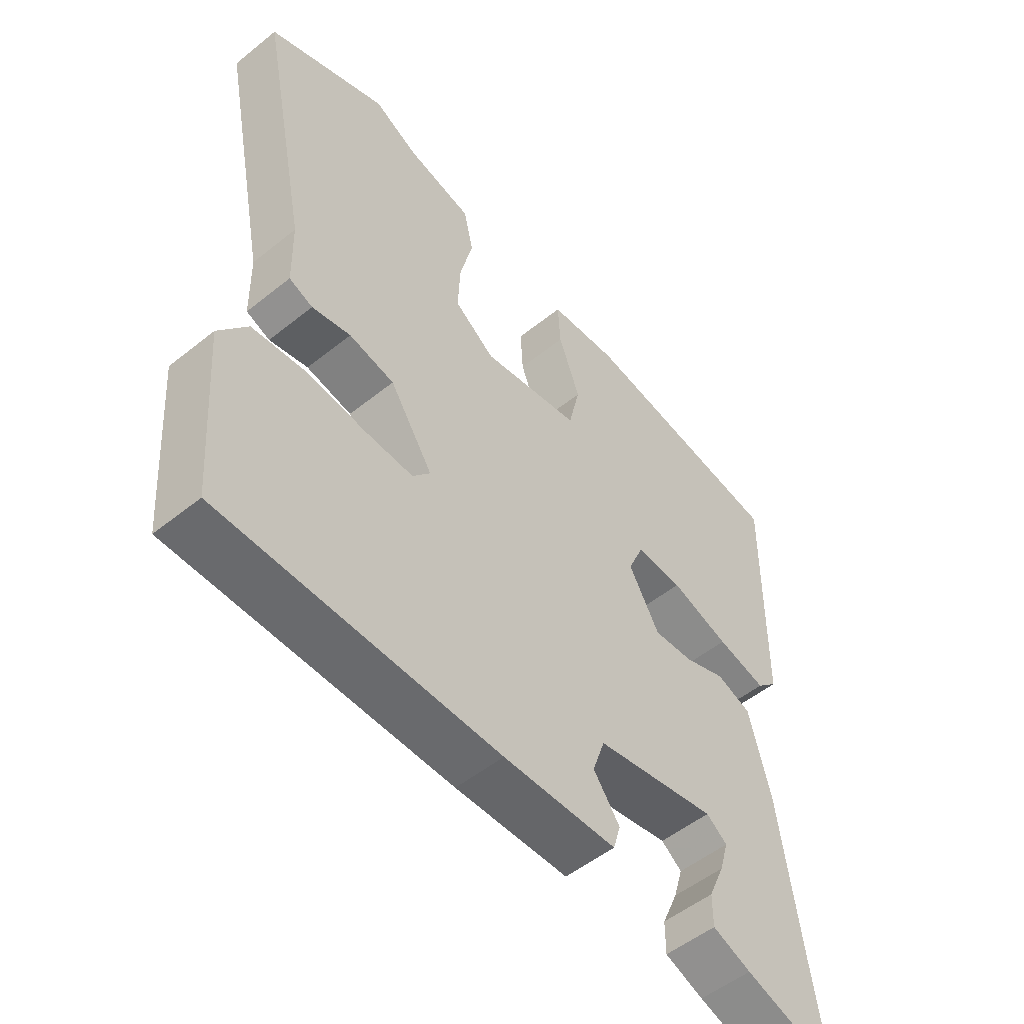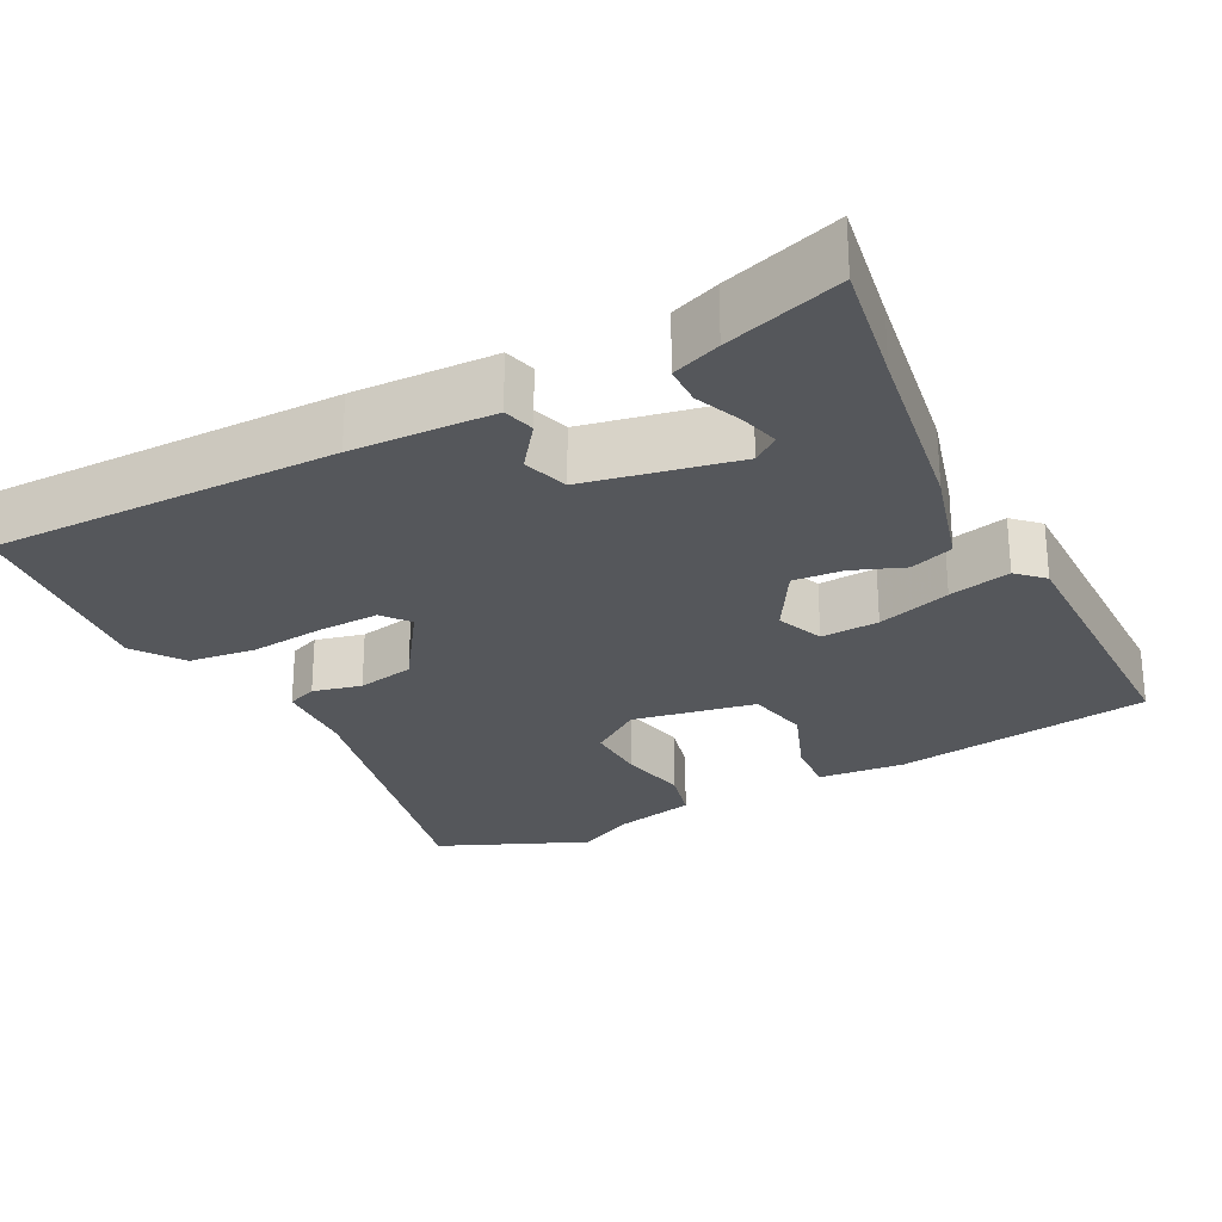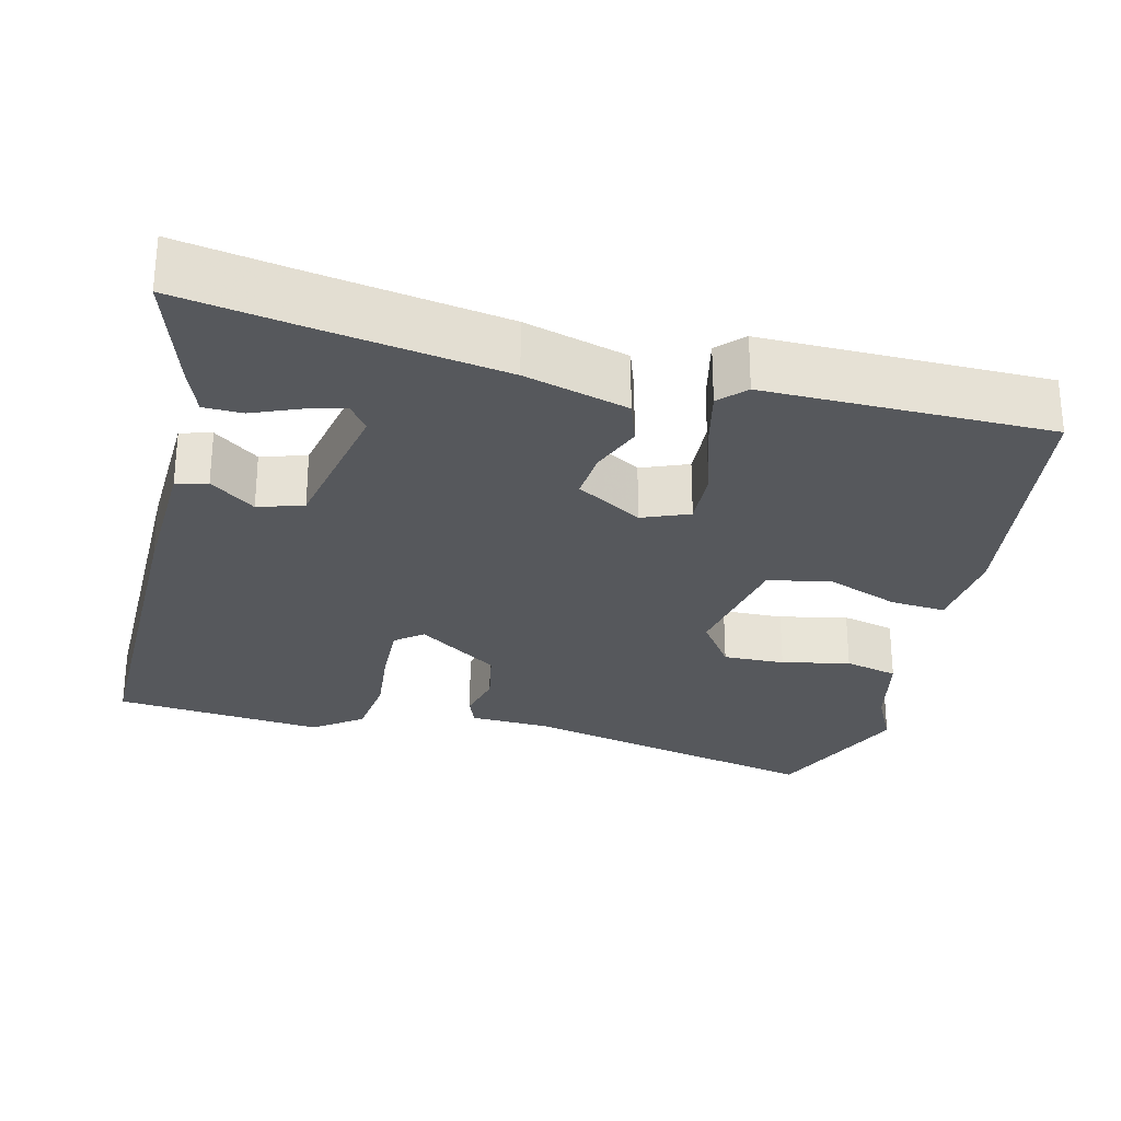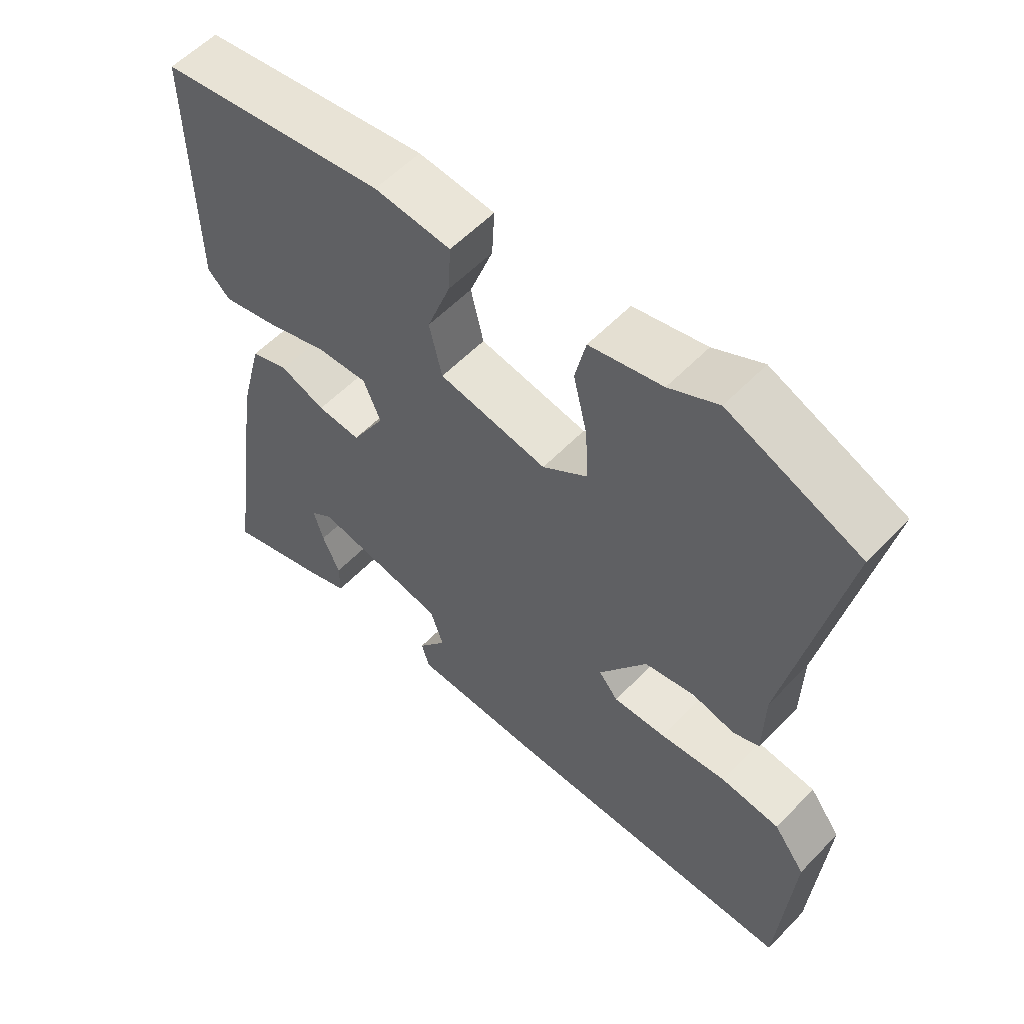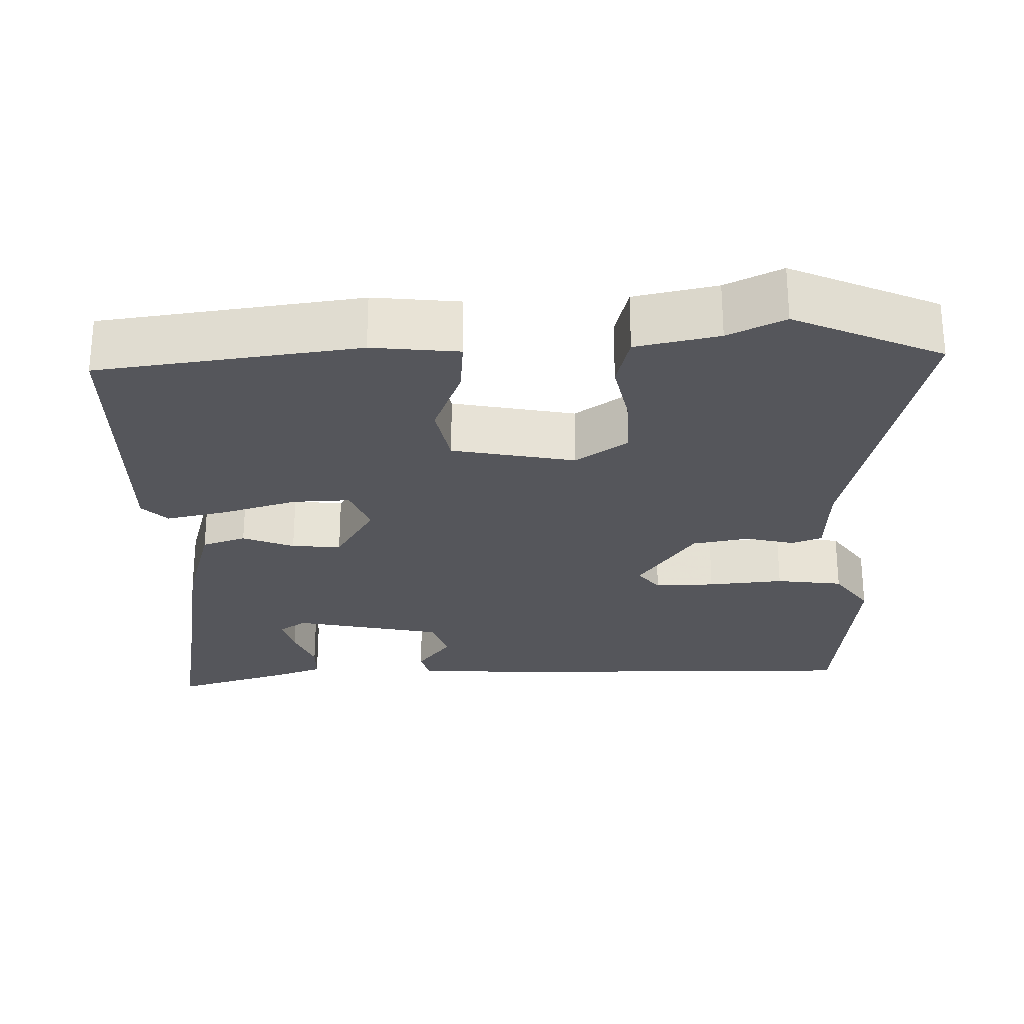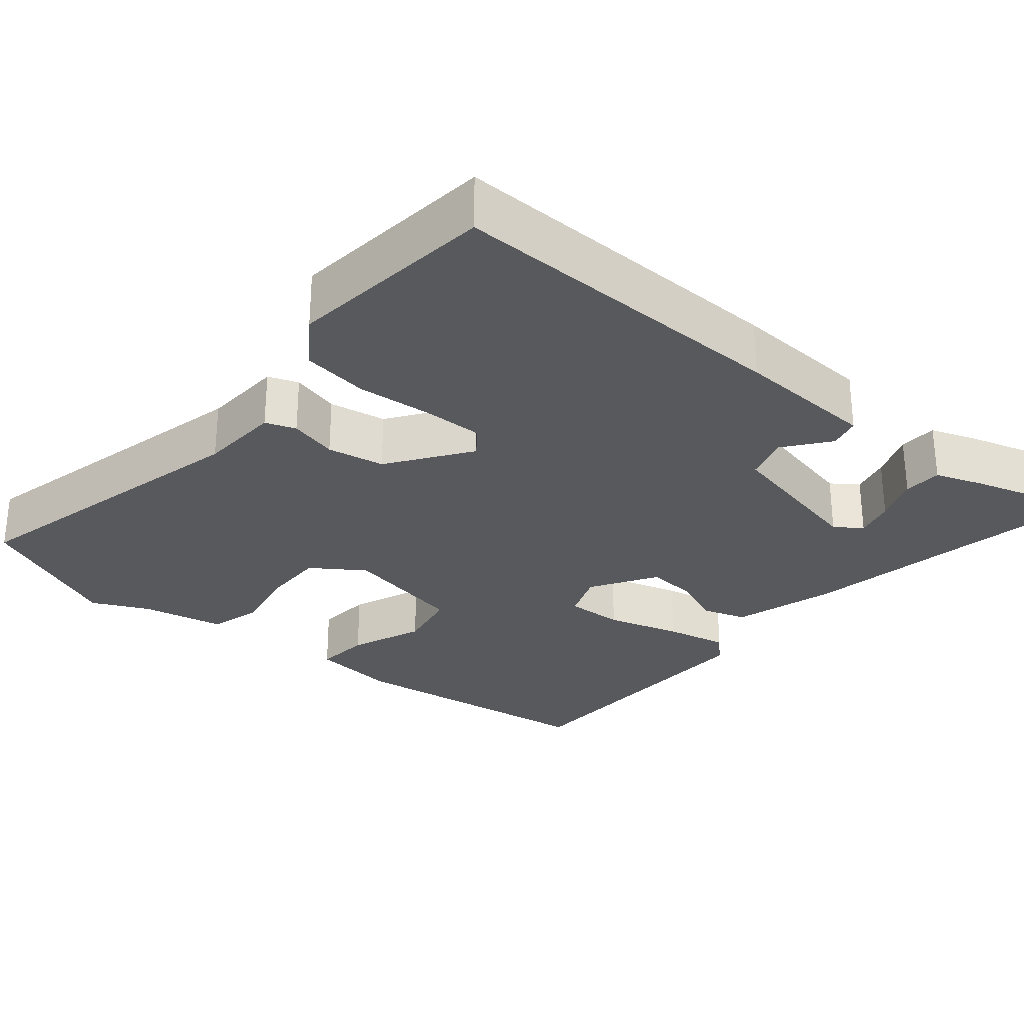
<metadata>
{"format":"obj","ext":"obj","renderer":"f3d","projection":"perspective","resolution":1024,"background":"white","views":[{"elev":-52.4,"azim":130.9,"up":"+Z"},{"elev":-26.4,"azim":-153.7,"up":"+Y"},{"elev":-27.9,"azim":-105.0,"up":"+Y"},{"elev":57.2,"azim":43.2,"up":"+Z"},{"elev":-26.3,"azim":-0.1,"up":"+Y"},{"elev":-29.0,"azim":138.2,"up":"+Y"}]}
</metadata>
<code>
v 0.337 0.07 0.567
v 0.533 0.07 0.487
v 0.453 0.07 0.085
v 0.451 0.07 -0.022
v 0.412 0.07 -0.038
v 0.348 0.07 -0.024
v 0.273 0.07 -0.04
v 0.202 0.07 -0.149
v 0.231 0.07 -0.184
v 0.31 0.07 -0.18
v 0.409 0.07 -0.168
v 0.497 0.07 -0.177
v 0.544 0.07 -0.24
v 0.524 0.07 -0.516
v 0.069 0.07 -0.523
v -0.117 0.07 -0.52
v -0.129 0.07 -0.479
v -0.086 0.07 -0.419
v -0.106 0.07 -0.36
v -0.305 0.07 -0.324
v -0.339 0.07 -0.35
v -0.324 0.07 -0.401
v -0.298 0.07 -0.461
v -0.298 0.07 -0.512
v -0.361 0.07 -0.537
v -0.513 0.07 -0.588
v -0.489 0.07 -0.426
v -0.455 0.07 -0.182
v -0.42 0.07 -0.045
v -0.363 0.07 -0.024
v -0.295 0.07 -0.049
v -0.23 0.07 -0.053
v -0.18 0.07 0.035
v -0.206 0.07 0.096
v -0.282 0.07 0.091
v -0.378 0.07 0.059
v -0.459 0.07 0.039
v -0.493 0.07 0.071
v -0.498 0.07 0.446
v -0.158 0.07 0.501
v -0.044 0.07 0.492
v -0.048 0.07 0.419
v -0.083 0.07 0.322
v -0.064 0.07 0.24
v 0.098 0.07 0.213
v 0.165 0.07 0.262
v 0.161 0.07 0.343
v 0.14 0.07 0.432
v 0.156 0.07 0.503
v 0.264 0.07 0.529
v 0.337 0 0.567
v 0.533 0 0.487
v 0.453 0 0.085
v 0.451 0 -0.022
v 0.412 0 -0.038
v 0.348 0 -0.024
v 0.273 0 -0.04
v 0.202 0 -0.149
v 0.231 0 -0.184
v 0.31 0 -0.18
v 0.409 0 -0.168
v 0.497 0 -0.177
v 0.544 0 -0.24
v 0.524 0 -0.516
v 0.069 0 -0.523
v -0.117 0 -0.52
v -0.129 0 -0.479
v -0.086 0 -0.419
v -0.106 0 -0.36
v -0.305 0 -0.324
v -0.339 0 -0.35
v -0.324 0 -0.401
v -0.298 0 -0.461
v -0.298 0 -0.512
v -0.361 0 -0.537
v -0.513 0 -0.588
v -0.489 0 -0.426
v -0.455 0 -0.182
v -0.42 0 -0.045
v -0.363 0 -0.024
v -0.295 0 -0.049
v -0.23 0 -0.053
v -0.18 0 0.035
v -0.206 0 0.096
v -0.282 0 0.091
v -0.378 0 0.059
v -0.459 0 0.039
v -0.493 0 0.071
v -0.498 0 0.446
v -0.158 0 0.501
v -0.044 0 0.492
v -0.048 0 0.419
v -0.083 0 0.322
v -0.064 0 0.24
v 0.098 0 0.213
v 0.165 0 0.262
v 0.161 0 0.343
v 0.14 0 0.432
v 0.156 0 0.503
v 0.264 0 0.529
f 47 48 49 50
f 1 2 3
f 50 1 3
f 47 50 3
f 46 47 3
f 4 5 6
f 3 4 6
f 46 3 6
f 45 46 6
f 44 45 6 7
f 41 42 43
f 40 41 43
f 39 40 43
f 38 39 43
f 37 38 43
f 36 37 43
f 35 36 43
f 34 35 43 44
f 44 7 8
f 34 44 8
f 33 34 8
f 29 30 31
f 28 29 31
f 27 28 31
f 27 31 32
f 25 26 27
f 24 25 27
f 23 24 27
f 22 23 27
f 21 22 27
f 20 21 27 32
f 33 8 9
f 32 33 9
f 20 32 9
f 19 20 9
f 16 17 18
f 15 16 18
f 14 15 18
f 13 14 18
f 12 13 18
f 11 12 18
f 10 11 18
f 9 10 18 19
f 100 99 98 97
f 53 52 51
f 53 51 100
f 53 100 97
f 53 97 96
f 56 55 54
f 56 54 53
f 56 53 96
f 56 96 95
f 57 56 95 94
f 93 92 91
f 93 91 90
f 93 90 89
f 93 89 88
f 93 88 87
f 93 87 86
f 93 86 85
f 94 93 85 84
f 58 57 94
f 58 94 84
f 58 84 83
f 81 80 79
f 81 79 78
f 81 78 77
f 82 81 77
f 77 76 75
f 77 75 74
f 77 74 73
f 77 73 72
f 77 72 71
f 82 77 71 70
f 59 58 83
f 59 83 82
f 59 82 70
f 59 70 69
f 68 67 66
f 68 66 65
f 68 65 64
f 68 64 63
f 68 63 62
f 68 62 61
f 68 61 60
f 69 68 60 59
f 1 51 52 2
f 2 52 53 3
f 3 53 54 4
f 4 54 55 5
f 5 55 56 6
f 6 56 57 7
f 7 57 58 8
f 8 58 59 9
f 9 59 60 10
f 10 60 61 11
f 11 61 62 12
f 12 62 63 13
f 13 63 64 14
f 14 64 65 15
f 15 65 66 16
f 16 66 67 17
f 17 67 68 18
f 18 68 69 19
f 19 69 70 20
f 20 70 71 21
f 21 71 72 22
f 22 72 73 23
f 23 73 74 24
f 24 74 75 25
f 25 75 76 26
f 26 76 77 27
f 27 77 78 28
f 28 78 79 29
f 29 79 80 30
f 30 80 81 31
f 31 81 82 32
f 32 82 83 33
f 33 83 84 34
f 34 84 85 35
f 35 85 86 36
f 36 86 87 37
f 37 87 88 38
f 38 88 89 39
f 39 89 90 40
f 40 90 91 41
f 41 91 92 42
f 42 92 93 43
f 43 93 94 44
f 44 94 95 45
f 45 95 96 46
f 46 96 97 47
f 47 97 98 48
f 48 98 99 49
f 49 99 100 50
f 50 100 51 1

</code>
